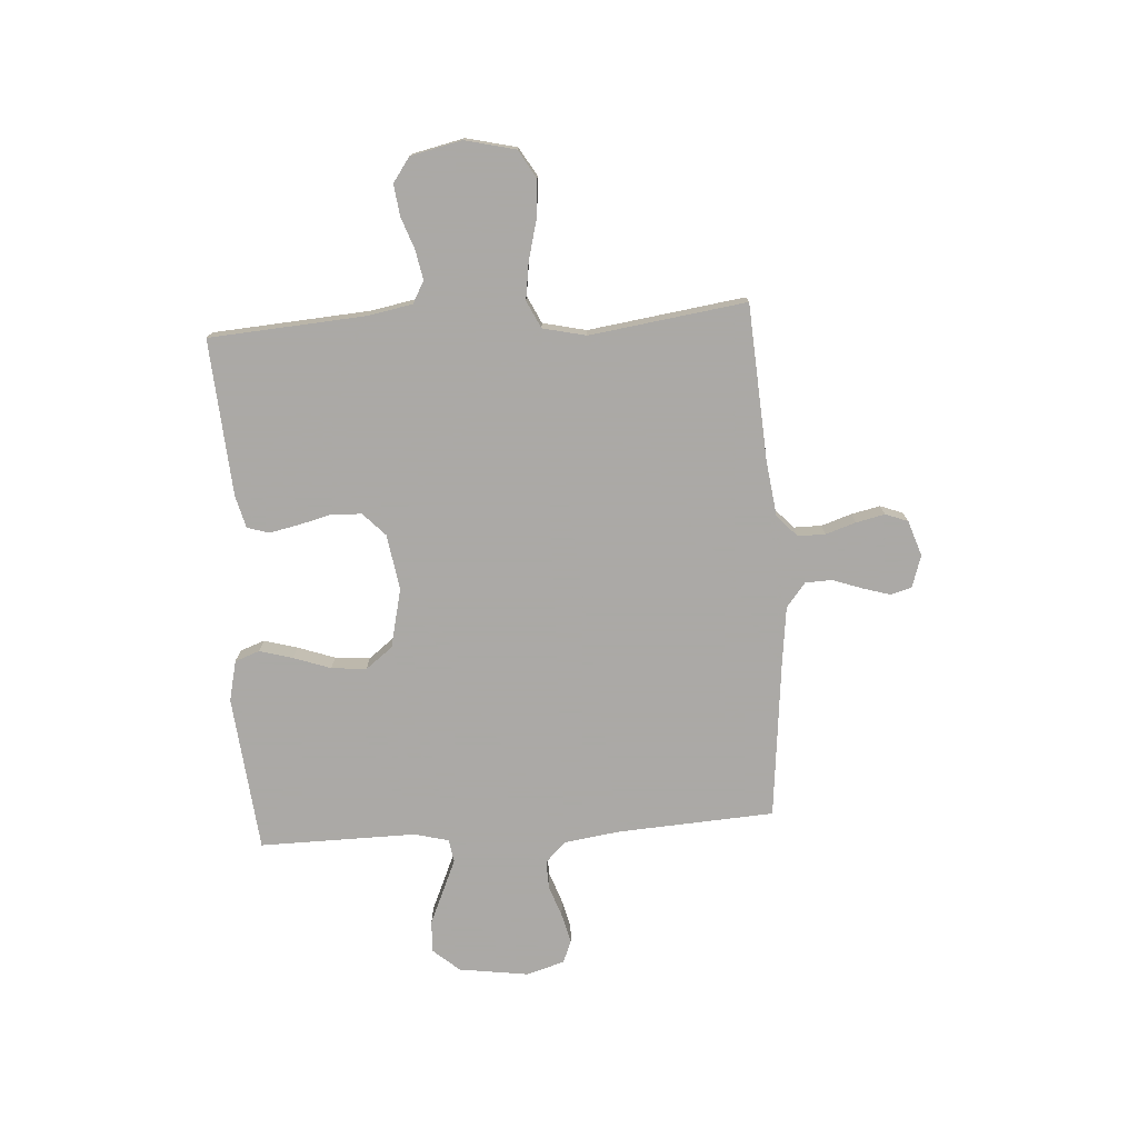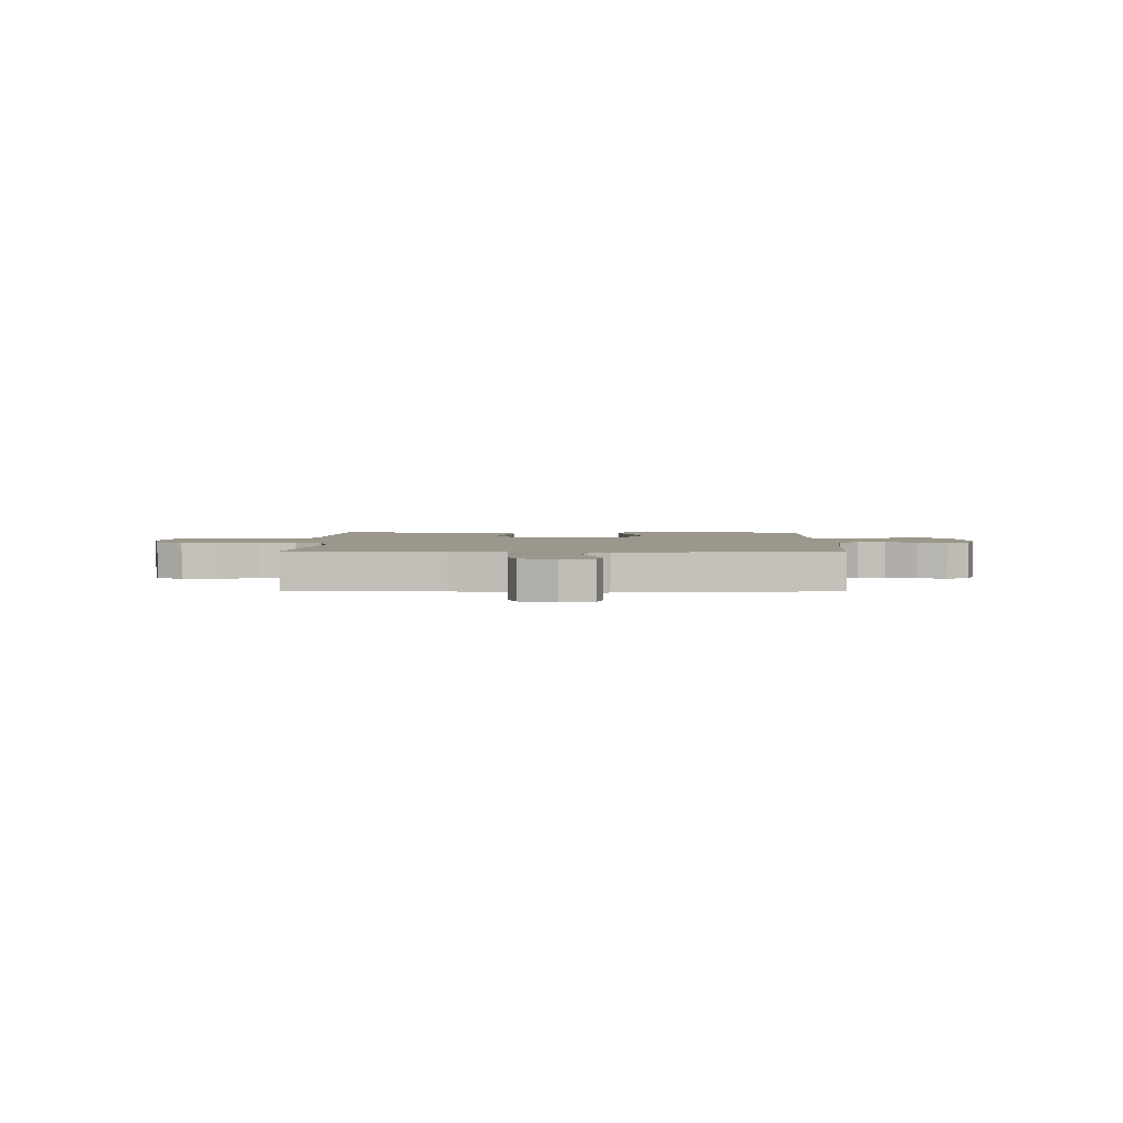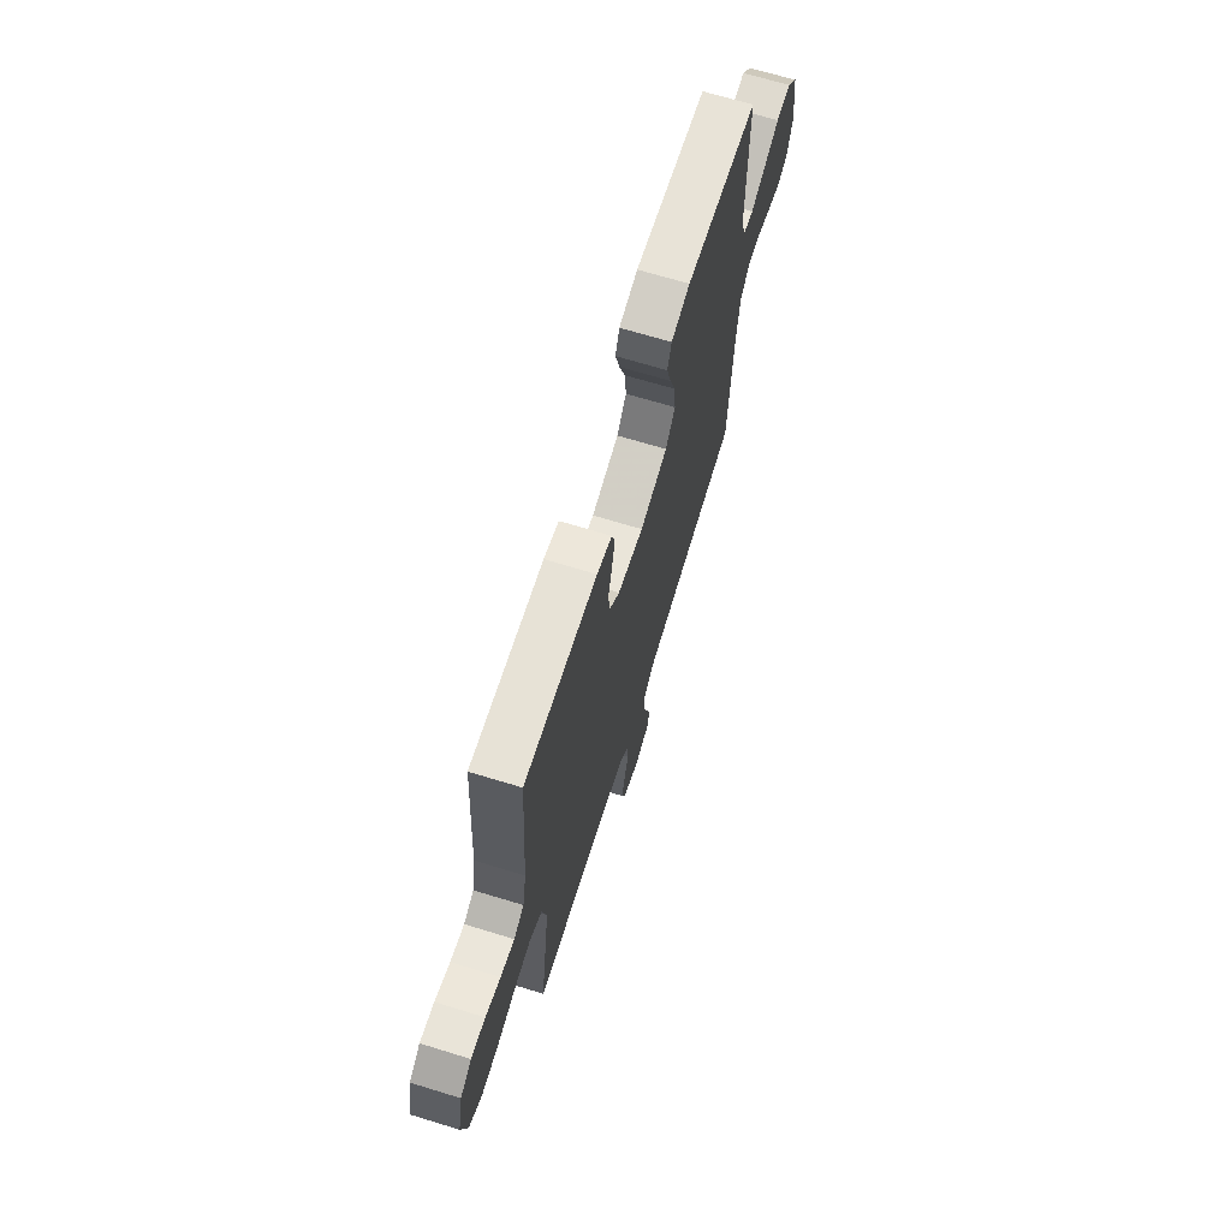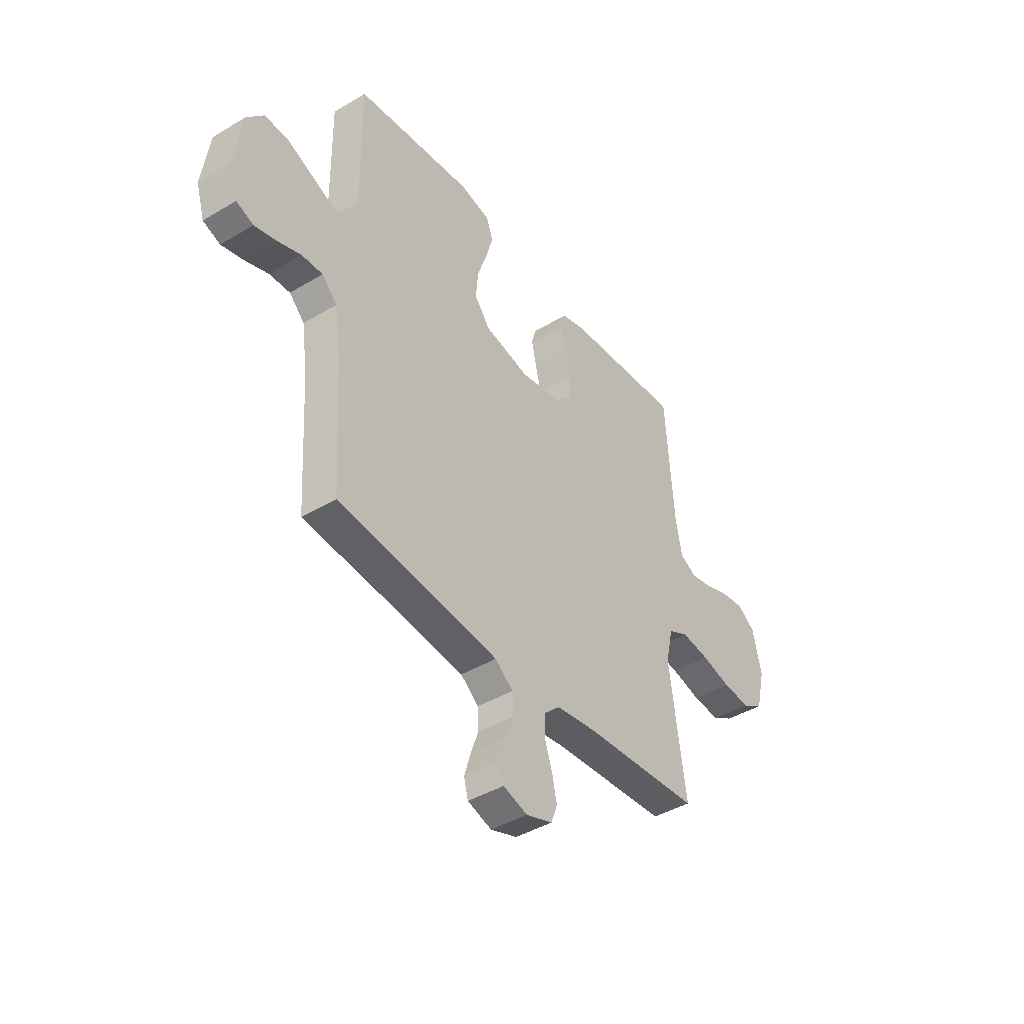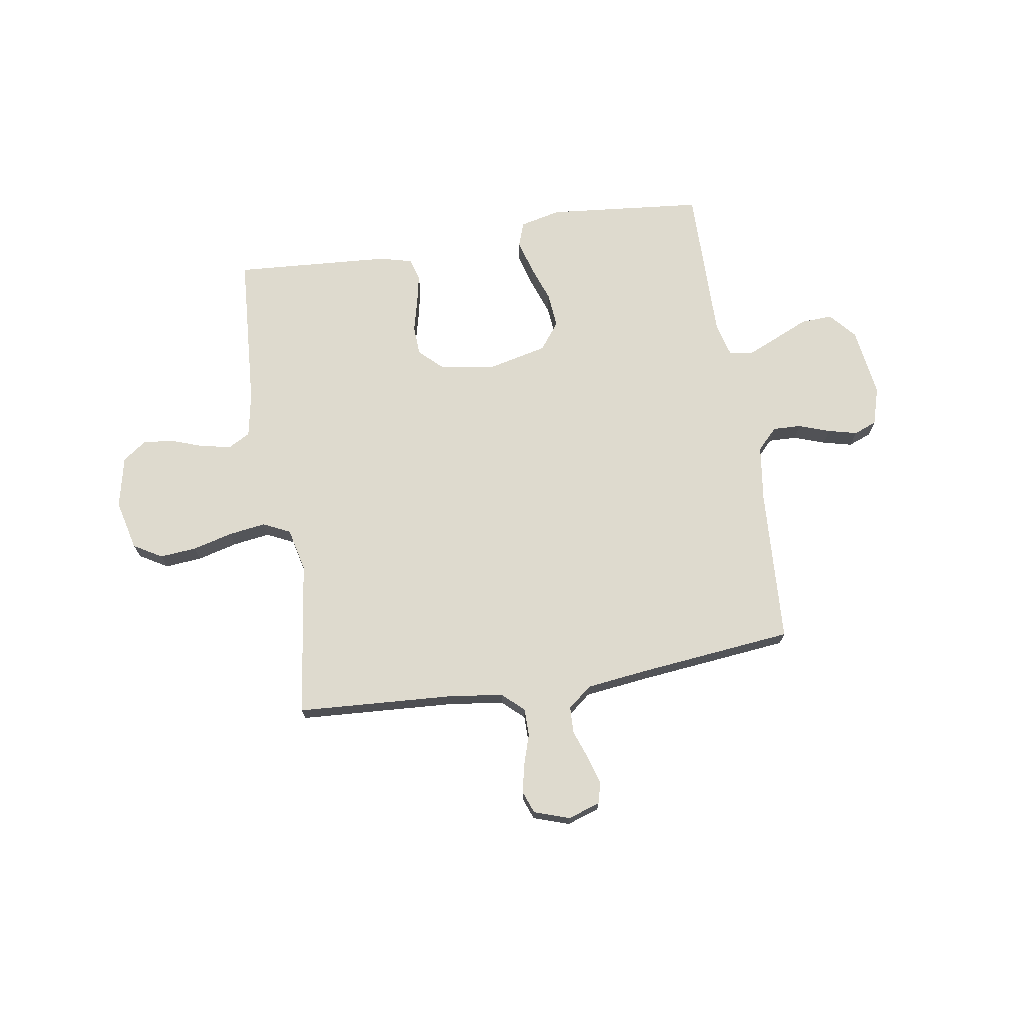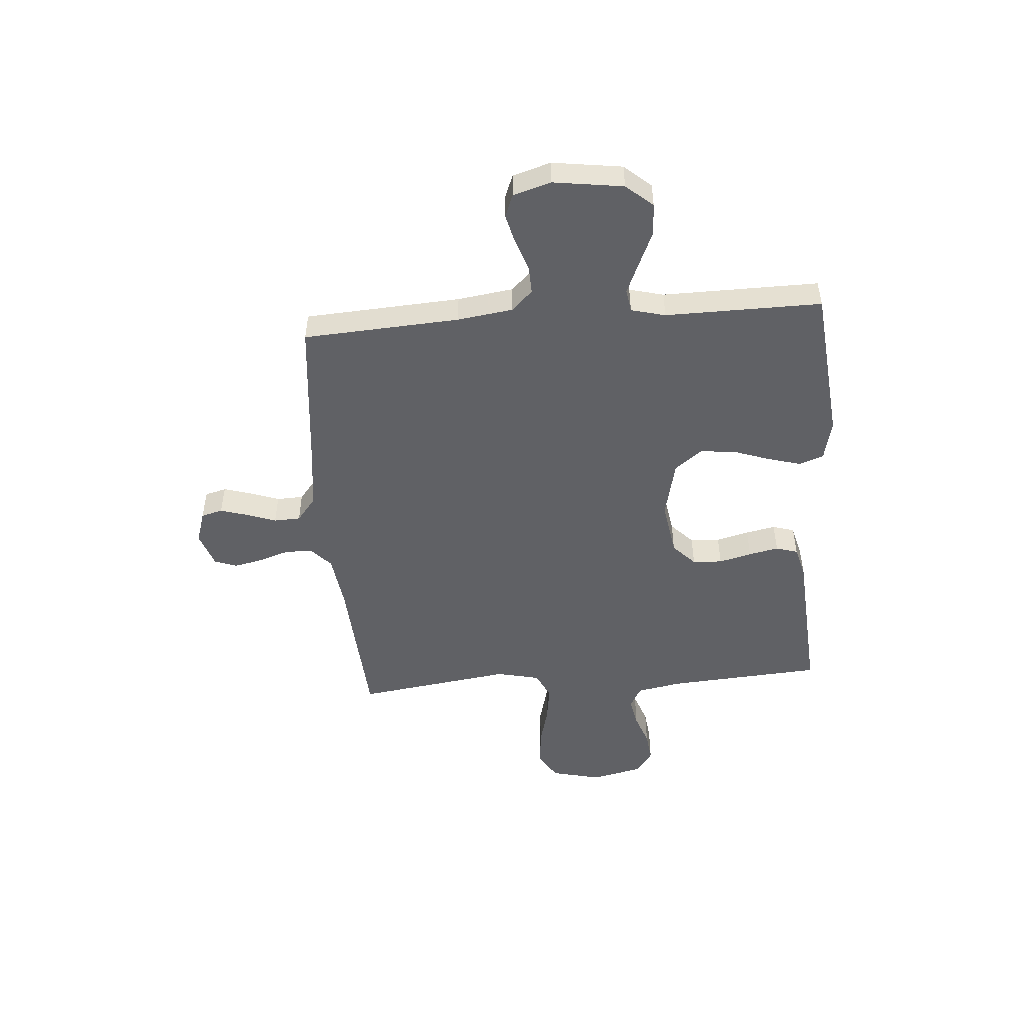
<metadata>
{"format":"obj","ext":"obj","renderer":"f3d","projection":"perspective","resolution":1024,"background":"white","views":[{"elev":-75.5,"azim":93.8,"up":"+Y"},{"elev":2.7,"azim":-178.8,"up":"+Y"},{"elev":68.0,"azim":107.1,"up":"+Z"},{"elev":-42.0,"azim":-54.2,"up":"+Z"},{"elev":71.2,"azim":170.8,"up":"+Y"},{"elev":-49.3,"azim":-85.5,"up":"+Y"}]}
</metadata>
<code>
v -0.5 0.07 -0.5
v -0.518 0.07 -0.2
v -0.533 0.07 -0.093
v -0.572 0.07 -0.053
v -0.626 0.07 -0.055
v -0.686 0.07 -0.076
v -0.742 0.07 -0.09
v -0.786 0.07 -0.073
v -0.808 0.07 0
v -0.789 0.07 0.134
v -0.745 0.07 0.185
v -0.684 0.07 0.182
v -0.618 0.07 0.153
v -0.558 0.07 0.127
v -0.514 0.07 0.134
v -0.497 0.07 0.2
v -0.5 0.07 0.5
v -0.2 0.07 0.53
v -0.122 0.07 0.512
v -0.105 0.07 0.465
v -0.123 0.07 0.401
v -0.148 0.07 0.33
v -0.154 0.07 0.263
v -0.114 0.07 0.211
v 0 0.07 0.185
v 0.106 0.07 0.202
v 0.15 0.07 0.244
v 0.153 0.07 0.301
v 0.137 0.07 0.364
v 0.125 0.07 0.421
v 0.138 0.07 0.463
v 0.2 0.07 0.479
v 0.5 0.07 0.5
v 0.521 0.07 0.2
v 0.537 0.07 0.115
v 0.579 0.07 0.092
v 0.636 0.07 0.103
v 0.698 0.07 0.125
v 0.757 0.07 0.132
v 0.803 0.07 0.099
v 0.825 0.07 0
v 0.802 0.07 -0.096
v 0.748 0.07 -0.128
v 0.677 0.07 -0.122
v 0.6 0.07 -0.102
v 0.529 0.07 -0.092
v 0.477 0.07 -0.117
v 0.458 0.07 -0.2
v 0.5 0.07 -0.5
v 0.2 0.07 -0.519
v 0.094 0.07 -0.533
v 0.053 0.07 -0.571
v 0.053 0.07 -0.624
v 0.072 0.07 -0.682
v 0.084 0.07 -0.737
v 0.068 0.07 -0.78
v 0 0.07 -0.803
v -0.062 0.07 -0.783
v -0.073 0.07 -0.742
v -0.057 0.07 -0.689
v -0.037 0.07 -0.633
v -0.039 0.07 -0.582
v -0.085 0.07 -0.545
v -0.2 0.07 -0.531
v -0.5 0 -0.5
v -0.518 0 -0.2
v -0.533 0 -0.093
v -0.572 0 -0.053
v -0.626 0 -0.055
v -0.686 0 -0.076
v -0.742 0 -0.09
v -0.786 0 -0.073
v -0.808 0 0
v -0.789 0 0.134
v -0.745 0 0.185
v -0.684 0 0.182
v -0.618 0 0.153
v -0.558 0 0.127
v -0.514 0 0.134
v -0.497 0 0.2
v -0.5 0 0.5
v -0.2 0 0.53
v -0.122 0 0.512
v -0.105 0 0.465
v -0.123 0 0.401
v -0.148 0 0.33
v -0.154 0 0.263
v -0.114 0 0.211
v 0 0 0.185
v 0.106 0 0.202
v 0.15 0 0.244
v 0.153 0 0.301
v 0.137 0 0.364
v 0.125 0 0.421
v 0.138 0 0.463
v 0.2 0 0.479
v 0.5 0 0.5
v 0.521 0 0.2
v 0.537 0 0.115
v 0.579 0 0.092
v 0.636 0 0.103
v 0.698 0 0.125
v 0.757 0 0.132
v 0.803 0 0.099
v 0.825 0 0
v 0.802 0 -0.096
v 0.748 0 -0.128
v 0.677 0 -0.122
v 0.6 0 -0.102
v 0.529 0 -0.092
v 0.477 0 -0.117
v 0.458 0 -0.2
v 0.5 0 -0.5
v 0.2 0 -0.519
v 0.094 0 -0.533
v 0.053 0 -0.571
v 0.053 0 -0.624
v 0.072 0 -0.682
v 0.084 0 -0.737
v 0.068 0 -0.78
v 0 0 -0.803
v -0.062 0 -0.783
v -0.073 0 -0.742
v -0.057 0 -0.689
v -0.037 0 -0.633
v -0.039 0 -0.582
v -0.085 0 -0.545
v -0.2 0 -0.531
f 59 60 61
f 58 59 61
f 57 58 61
f 56 57 61
f 55 56 61
f 54 55 61
f 53 54 61
f 52 53 61 62
f 51 52 62 63
f 48 49 50
f 51 63 64
f 50 51 64
f 48 50 64
f 47 48 64
f 43 44 45
f 42 43 45
f 41 42 45
f 40 41 45
f 39 40 45
f 38 39 45
f 37 38 45
f 36 37 45 46
f 35 36 46 47
f 32 33 34
f 31 32 34
f 30 31 34
f 29 30 34
f 28 29 34
f 34 35 47
f 28 34 47
f 27 28 47
f 20 21 22
f 19 20 22
f 18 19 22
f 17 18 22
f 16 17 22
f 15 16 22 23
f 11 12 13
f 10 11 13
f 9 10 13
f 8 9 13
f 7 8 13
f 6 7 13
f 5 6 13
f 4 5 13 14
f 3 4 14 15
f 47 64 1 2
f 26 27 47
f 47 2 3
f 26 47 3
f 25 26 3
f 24 25 3 15
f 15 23 24
f 125 124 123
f 125 123 122
f 125 122 121
f 125 121 120
f 125 120 119
f 125 119 118
f 125 118 117
f 126 125 117 116
f 127 126 116 115
f 114 113 112
f 128 127 115
f 128 115 114
f 128 114 112
f 128 112 111
f 109 108 107
f 109 107 106
f 109 106 105
f 109 105 104
f 109 104 103
f 109 103 102
f 109 102 101
f 110 109 101 100
f 111 110 100 99
f 98 97 96
f 98 96 95
f 98 95 94
f 98 94 93
f 98 93 92
f 111 99 98
f 111 98 92
f 111 92 91
f 86 85 84
f 86 84 83
f 86 83 82
f 86 82 81
f 86 81 80
f 87 86 80 79
f 77 76 75
f 77 75 74
f 77 74 73
f 77 73 72
f 77 72 71
f 77 71 70
f 77 70 69
f 78 77 69 68
f 79 78 68 67
f 66 65 128 111
f 111 91 90
f 67 66 111
f 67 111 90
f 67 90 89
f 79 67 89 88
f 88 87 79
f 1 65 66 2
f 2 66 67 3
f 3 67 68 4
f 4 68 69 5
f 5 69 70 6
f 6 70 71 7
f 7 71 72 8
f 8 72 73 9
f 9 73 74 10
f 10 74 75 11
f 11 75 76 12
f 12 76 77 13
f 13 77 78 14
f 14 78 79 15
f 15 79 80 16
f 16 80 81 17
f 17 81 82 18
f 18 82 83 19
f 19 83 84 20
f 20 84 85 21
f 21 85 86 22
f 22 86 87 23
f 23 87 88 24
f 24 88 89 25
f 25 89 90 26
f 26 90 91 27
f 27 91 92 28
f 28 92 93 29
f 29 93 94 30
f 30 94 95 31
f 31 95 96 32
f 32 96 97 33
f 33 97 98 34
f 34 98 99 35
f 35 99 100 36
f 36 100 101 37
f 37 101 102 38
f 38 102 103 39
f 39 103 104 40
f 40 104 105 41
f 41 105 106 42
f 42 106 107 43
f 43 107 108 44
f 44 108 109 45
f 45 109 110 46
f 46 110 111 47
f 47 111 112 48
f 48 112 113 49
f 49 113 114 50
f 50 114 115 51
f 51 115 116 52
f 52 116 117 53
f 53 117 118 54
f 54 118 119 55
f 55 119 120 56
f 56 120 121 57
f 57 121 122 58
f 58 122 123 59
f 59 123 124 60
f 60 124 125 61
f 61 125 126 62
f 62 126 127 63
f 63 127 128 64
f 64 128 65 1

</code>
